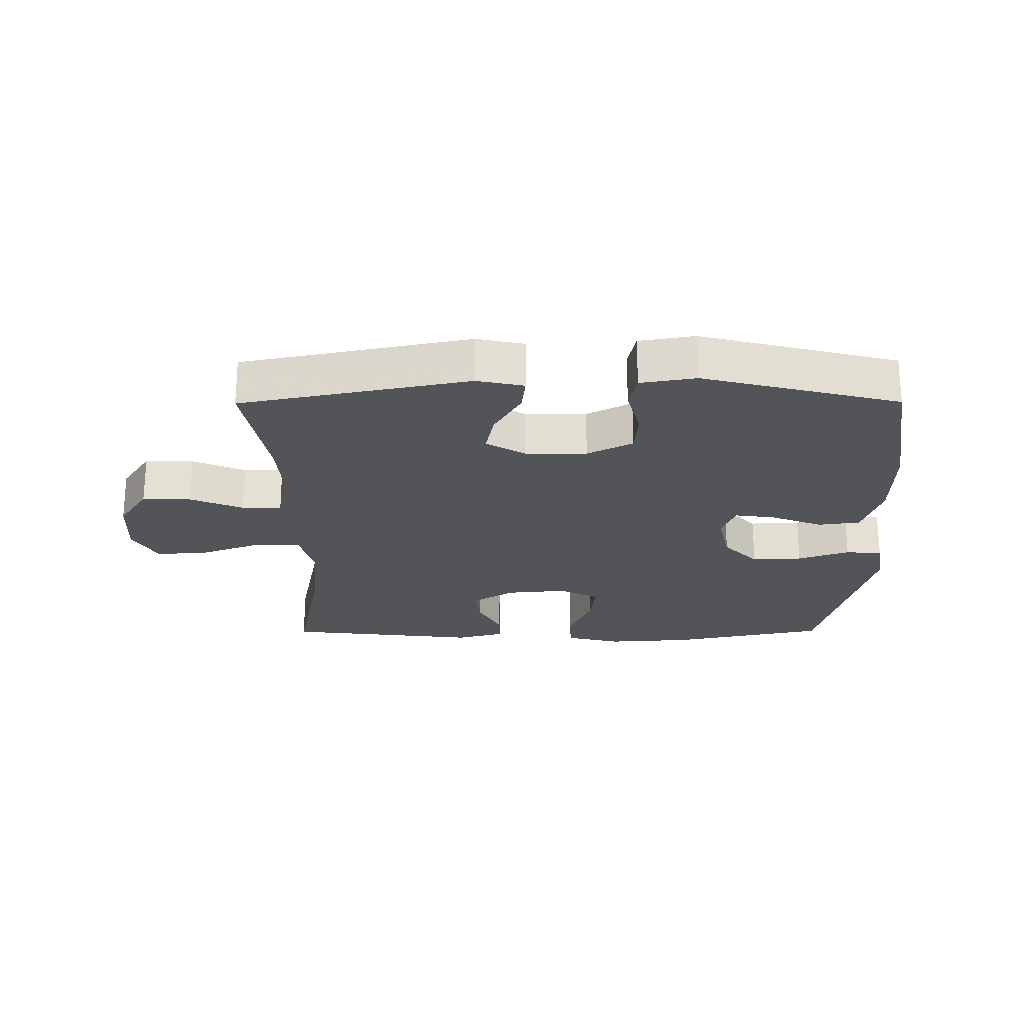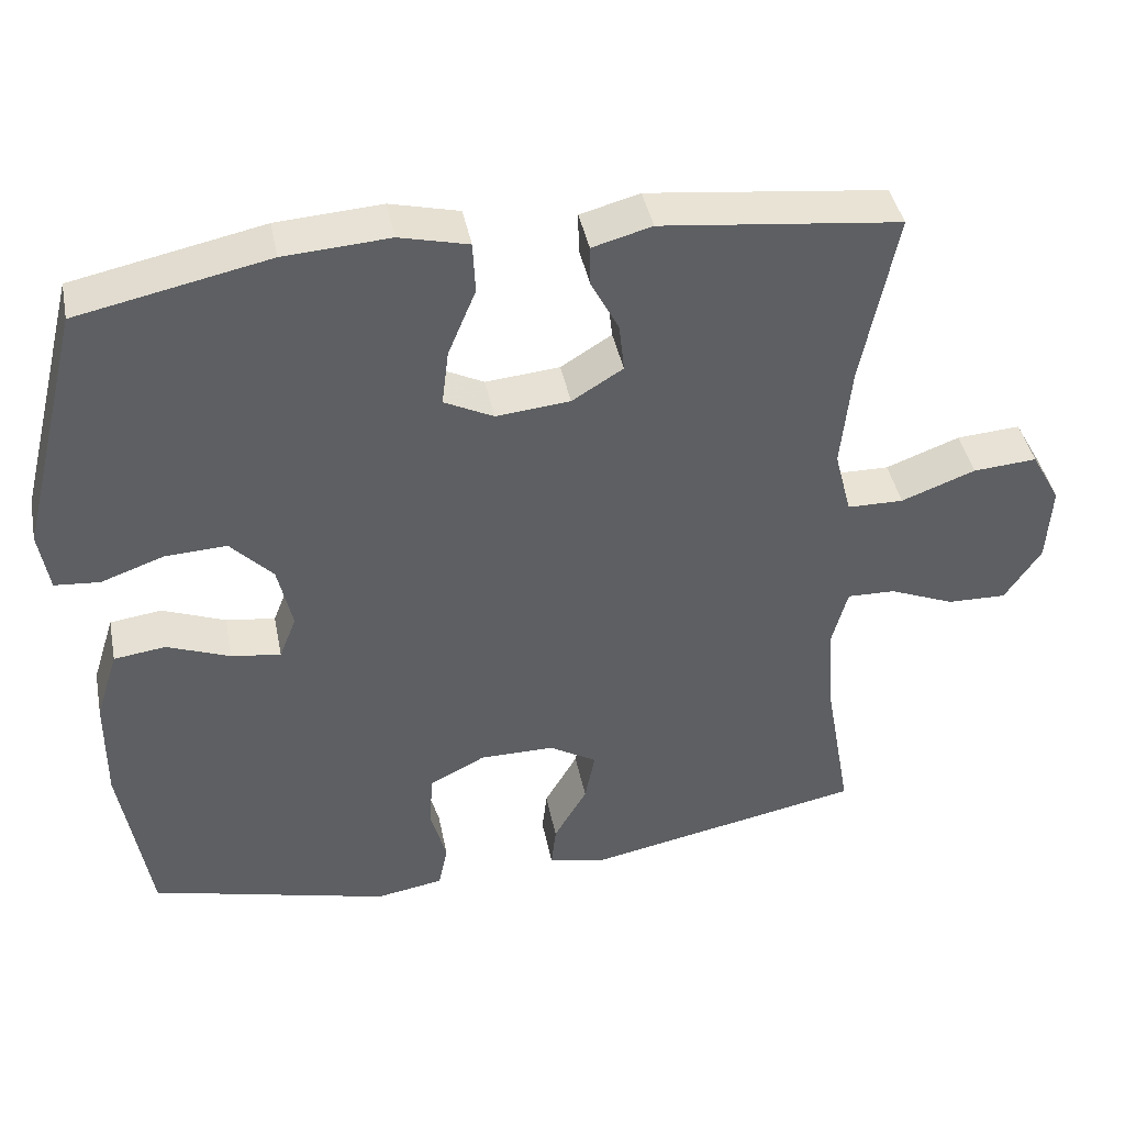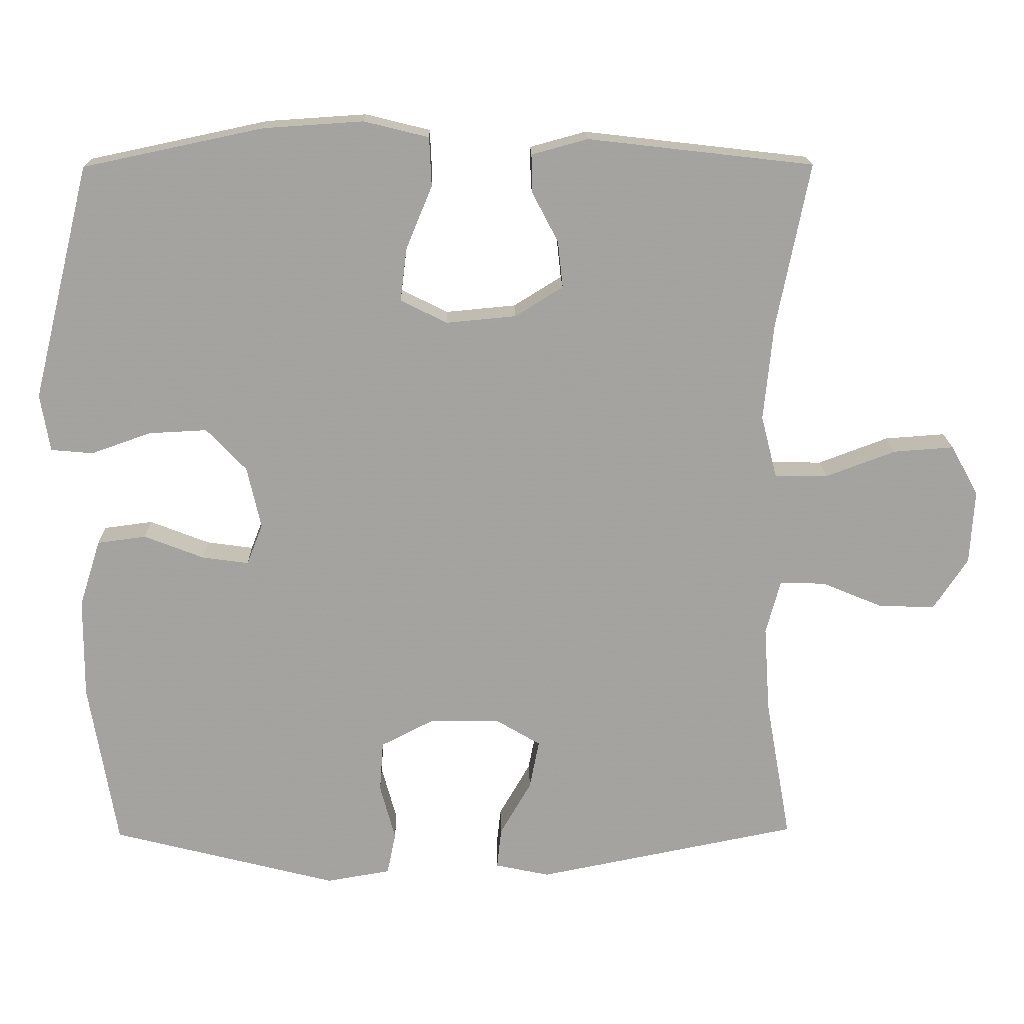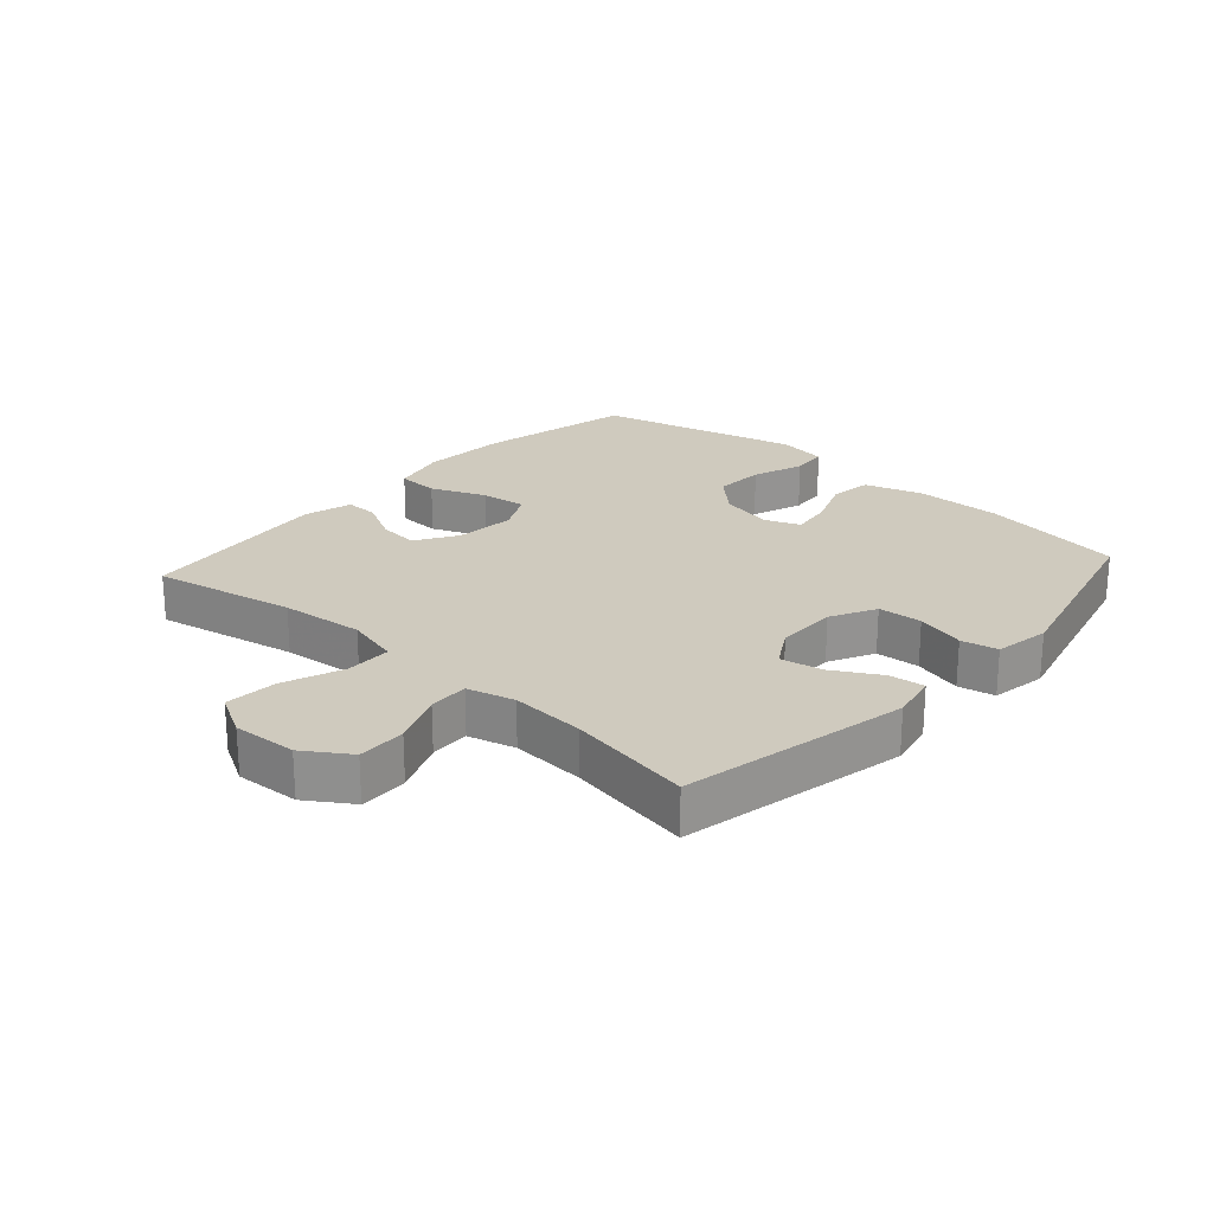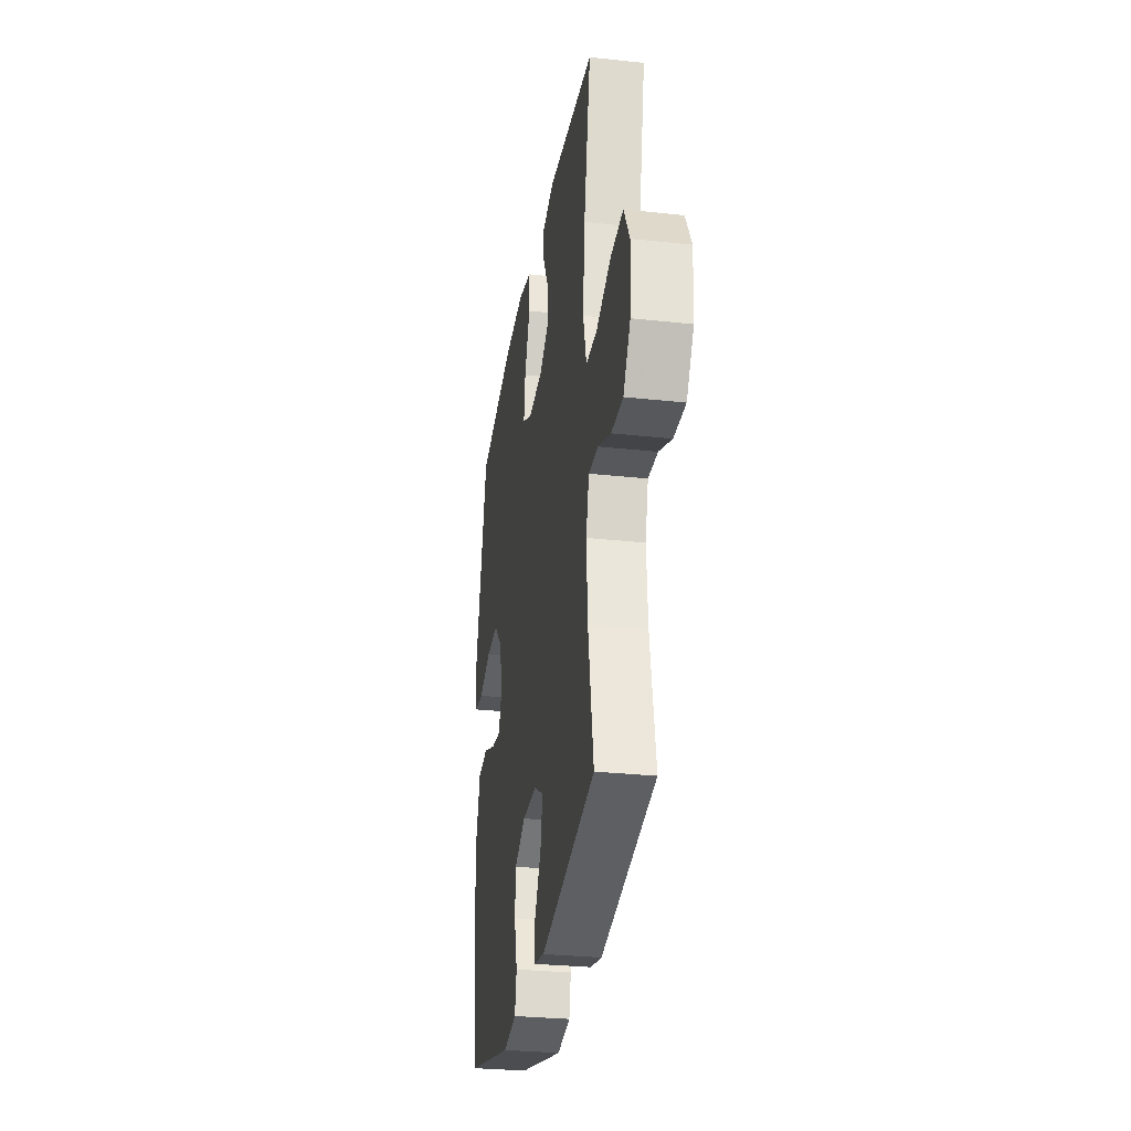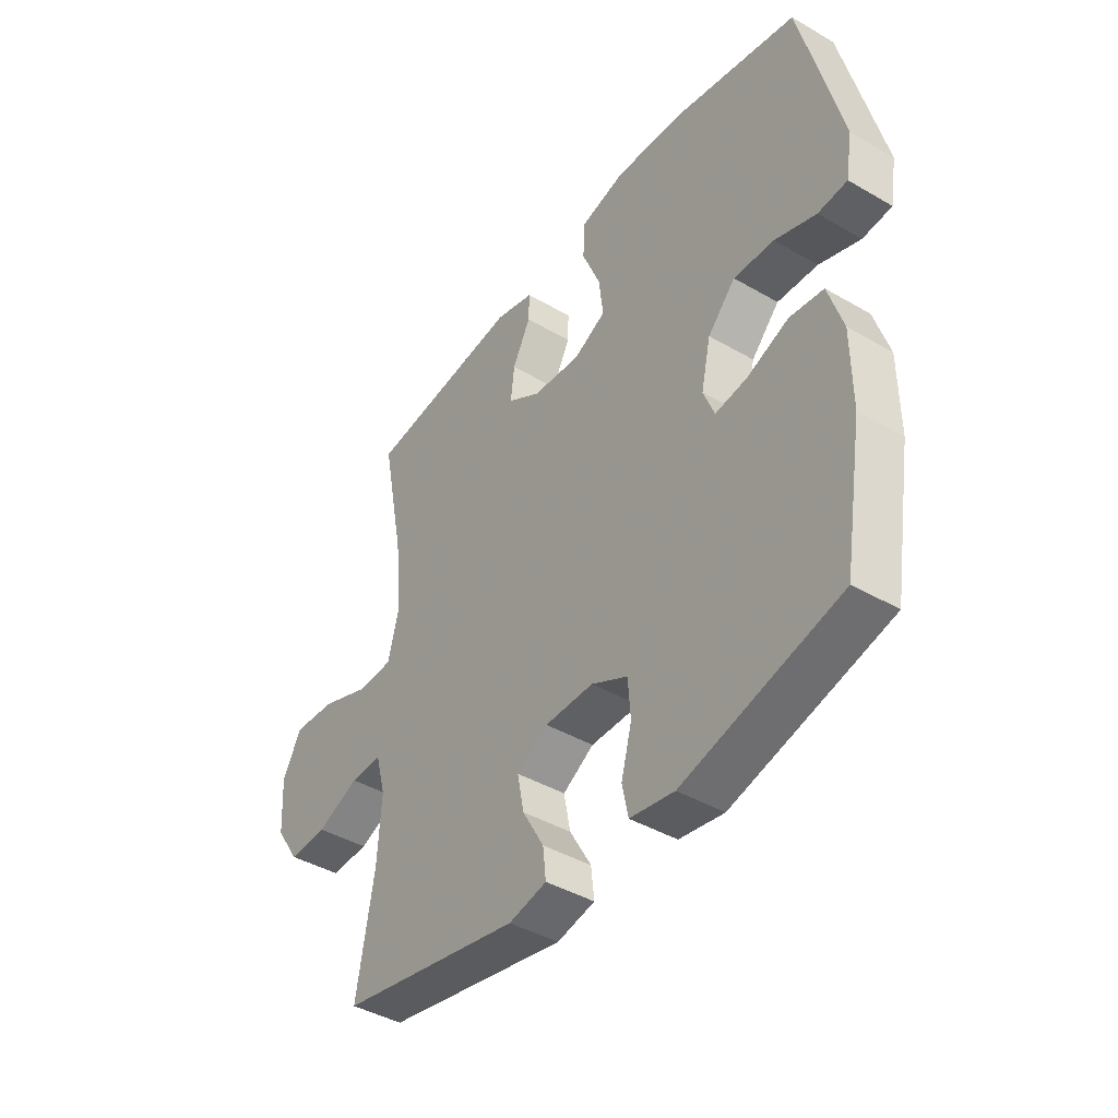
<metadata>
{"format":"obj","ext":"obj","renderer":"f3d","projection":"perspective","resolution":1024,"background":"white","views":[{"elev":-23.5,"azim":-179.7,"up":"+Y"},{"elev":42.0,"azim":-11.2,"up":"+Z"},{"elev":17.4,"azim":-1.1,"up":"+Z"},{"elev":23.2,"azim":131.9,"up":"+Y"},{"elev":-29.6,"azim":80.9,"up":"+Z"},{"elev":-42.2,"azim":-124.9,"up":"+Z"}]}
</metadata>
<code>
v 0.5 0.07 -0.5
v 0.139 0.07 -0.572
v 0.064 0.07 -0.556
v 0.07 0.07 -0.5
v 0.113 0.07 -0.425
v 0.126 0.07 -0.358
v 0.064 0.07 -0.321
v -0.033 0.07 -0.321
v -0.105 0.07 -0.358
v -0.11 0.07 -0.428
v -0.089 0.07 -0.506
v -0.101 0.07 -0.564
v -0.189 0.07 -0.579
v -0.5 0.07 -0.5
v -0.538 0.07 -0.271
v -0.537 0.07 -0.133
v -0.508 0.07 -0.041
v -0.441 0.07 -0.032
v -0.359 0.07 -0.064
v -0.295 0.07 -0.073
v -0.273 0.07 -0.017
v -0.292 0.07 0.068
v -0.347 0.07 0.126
v -0.427 0.07 0.122
v -0.509 0.07 0.093
v -0.567 0.07 0.098
v -0.58 0.07 0.177
v -0.5 0.07 0.5
v -0.253 0.07 0.552
v -0.116 0.07 0.561
v -0.027 0.07 0.539
v -0.024 0.07 0.472
v -0.06 0.07 0.385
v -0.069 0.07 0.312
v -0.005 0.07 0.28
v 0.091 0.07 0.289
v 0.157 0.07 0.33
v 0.15 0.07 0.394
v 0.114 0.07 0.463
v 0.113 0.07 0.515
v 0.19 0.07 0.536
v 0.5 0.07 0.5
v 0.455 0.07 0.273
v 0.442 0.07 0.14
v 0.464 0.07 0.054
v 0.537 0.07 0.053
v 0.633 0.07 0.089
v 0.716 0.07 0.095
v 0.754 0.07 0.026
v 0.748 0.07 -0.076
v 0.701 0.07 -0.147
v 0.624 0.07 -0.145
v 0.54 0.07 -0.11
v 0.477 0.07 -0.108
v 0.457 0.07 -0.183
v 0.465 0.07 -0.302
v 0.5 0 -0.5
v 0.139 0 -0.572
v 0.064 0 -0.556
v 0.07 0 -0.5
v 0.113 0 -0.425
v 0.126 0 -0.358
v 0.064 0 -0.321
v -0.033 0 -0.321
v -0.105 0 -0.358
v -0.11 0 -0.428
v -0.089 0 -0.506
v -0.101 0 -0.564
v -0.189 0 -0.579
v -0.5 0 -0.5
v -0.538 0 -0.271
v -0.537 0 -0.133
v -0.508 0 -0.041
v -0.441 0 -0.032
v -0.359 0 -0.064
v -0.295 0 -0.073
v -0.273 0 -0.017
v -0.292 0 0.068
v -0.347 0 0.126
v -0.427 0 0.122
v -0.509 0 0.093
v -0.567 0 0.098
v -0.58 0 0.177
v -0.5 0 0.5
v -0.253 0 0.552
v -0.116 0 0.561
v -0.027 0 0.539
v -0.024 0 0.472
v -0.06 0 0.385
v -0.069 0 0.312
v -0.005 0 0.28
v 0.091 0 0.289
v 0.157 0 0.33
v 0.15 0 0.394
v 0.114 0 0.463
v 0.113 0 0.515
v 0.19 0 0.536
v 0.5 0 0.5
v 0.455 0 0.273
v 0.442 0 0.14
v 0.464 0 0.054
v 0.537 0 0.053
v 0.633 0 0.089
v 0.716 0 0.095
v 0.754 0 0.026
v 0.748 0 -0.076
v 0.701 0 -0.147
v 0.624 0 -0.145
v 0.54 0 -0.11
v 0.477 0 -0.108
v 0.457 0 -0.183
v 0.465 0 -0.302
f 51 52 53
f 50 51 53
f 49 50 53
f 48 49 53
f 47 48 53
f 46 47 53
f 45 46 53 54
f 44 45 54 55
f 41 42 43
f 40 41 43
f 39 40 43
f 38 39 43
f 37 38 43 44
f 36 37 44 55
f 31 32 33
f 30 31 33
f 29 30 33
f 28 29 33
f 27 28 33
f 26 27 33
f 25 26 33
f 24 25 33
f 23 24 33 34
f 22 23 34 35
f 17 18 19
f 16 17 19
f 15 16 19
f 14 15 19
f 13 14 19
f 12 13 19
f 11 12 19
f 10 11 19
f 9 10 19 20
f 8 9 20 21
f 3 4 5
f 2 3 5
f 1 2 5
f 56 1 5
f 56 5 6
f 36 55 56
f 35 36 56
f 22 35 56
f 21 22 56
f 8 21 56
f 7 8 56
f 6 7 56
f 109 108 107
f 109 107 106
f 109 106 105
f 109 105 104
f 109 104 103
f 109 103 102
f 110 109 102 101
f 111 110 101 100
f 99 98 97
f 99 97 96
f 99 96 95
f 99 95 94
f 100 99 94 93
f 111 100 93 92
f 89 88 87
f 89 87 86
f 89 86 85
f 89 85 84
f 89 84 83
f 89 83 82
f 89 82 81
f 89 81 80
f 90 89 80 79
f 91 90 79 78
f 75 74 73
f 75 73 72
f 75 72 71
f 75 71 70
f 75 70 69
f 75 69 68
f 75 68 67
f 75 67 66
f 76 75 66 65
f 77 76 65 64
f 61 60 59
f 61 59 58
f 61 58 57
f 61 57 112
f 62 61 112
f 112 111 92
f 112 92 91
f 112 91 78
f 112 78 77
f 112 77 64
f 112 64 63
f 112 63 62
f 1 57 58 2
f 2 58 59 3
f 3 59 60 4
f 4 60 61 5
f 5 61 62 6
f 6 62 63 7
f 7 63 64 8
f 8 64 65 9
f 9 65 66 10
f 10 66 67 11
f 11 67 68 12
f 12 68 69 13
f 13 69 70 14
f 14 70 71 15
f 15 71 72 16
f 16 72 73 17
f 17 73 74 18
f 18 74 75 19
f 19 75 76 20
f 20 76 77 21
f 21 77 78 22
f 22 78 79 23
f 23 79 80 24
f 24 80 81 25
f 25 81 82 26
f 26 82 83 27
f 27 83 84 28
f 28 84 85 29
f 29 85 86 30
f 30 86 87 31
f 31 87 88 32
f 32 88 89 33
f 33 89 90 34
f 34 90 91 35
f 35 91 92 36
f 36 92 93 37
f 37 93 94 38
f 38 94 95 39
f 39 95 96 40
f 40 96 97 41
f 41 97 98 42
f 42 98 99 43
f 43 99 100 44
f 44 100 101 45
f 45 101 102 46
f 46 102 103 47
f 47 103 104 48
f 48 104 105 49
f 49 105 106 50
f 50 106 107 51
f 51 107 108 52
f 52 108 109 53
f 53 109 110 54
f 54 110 111 55
f 55 111 112 56
f 56 112 57 1

</code>
